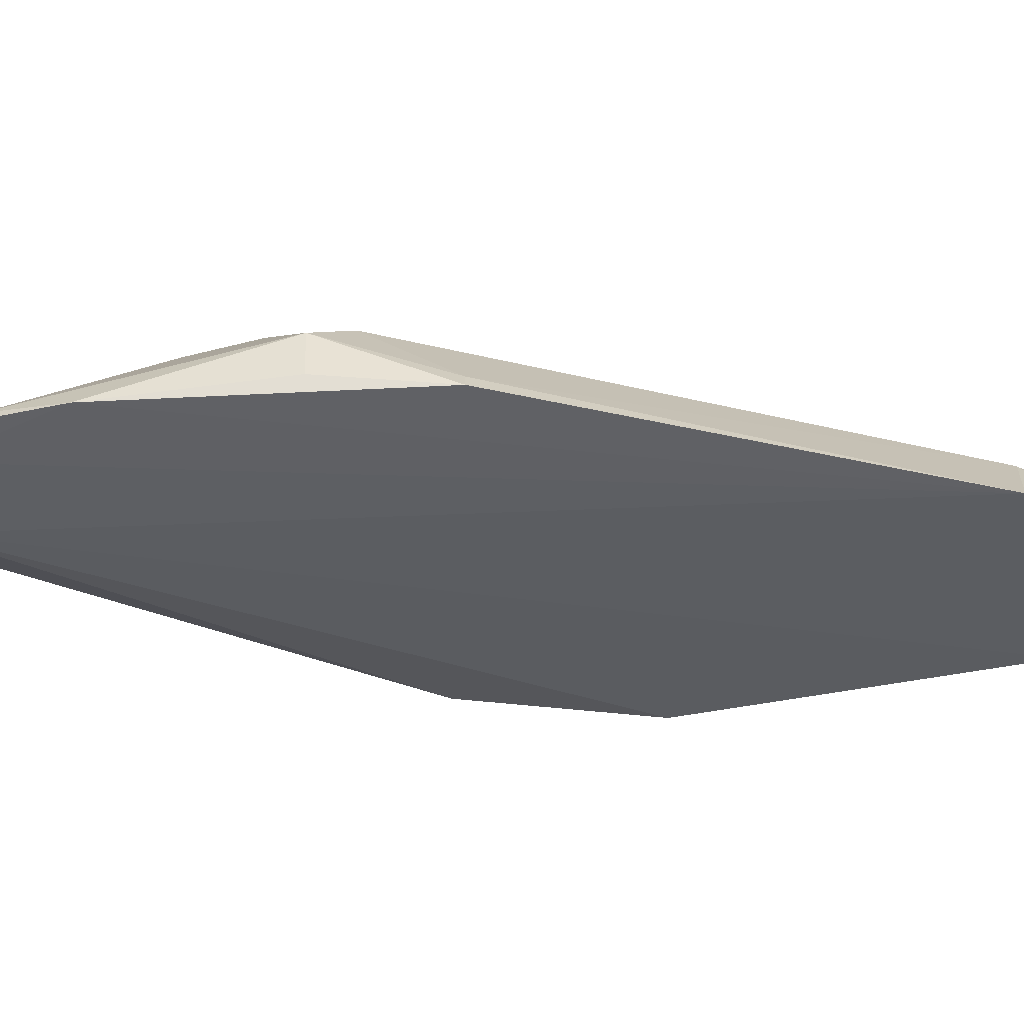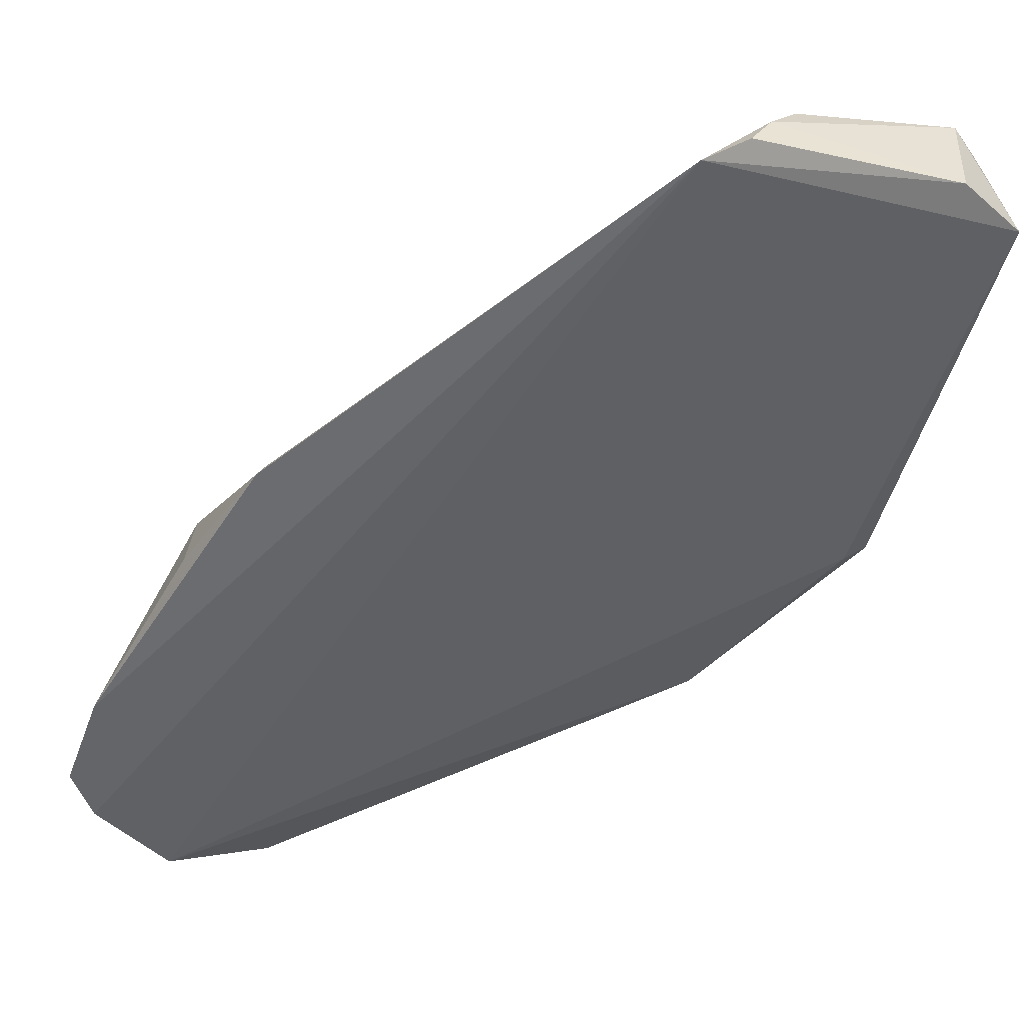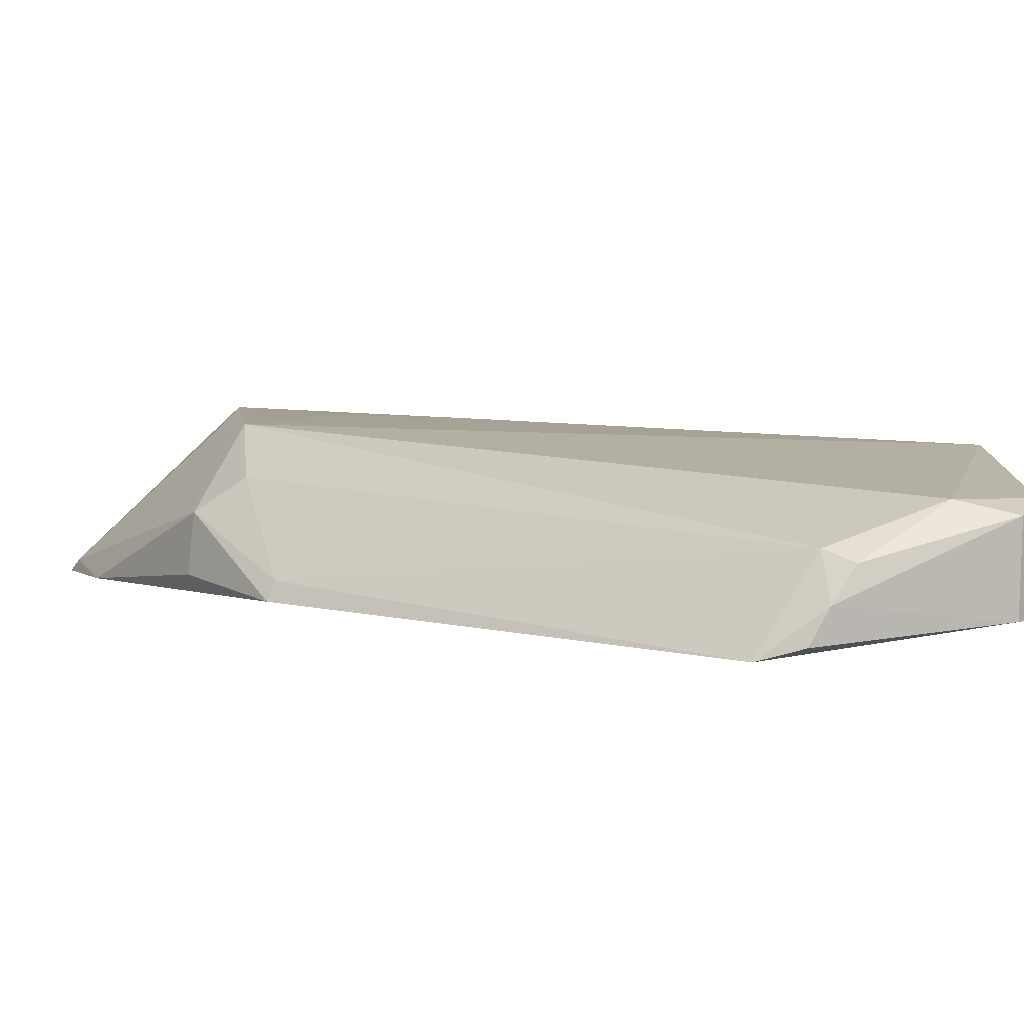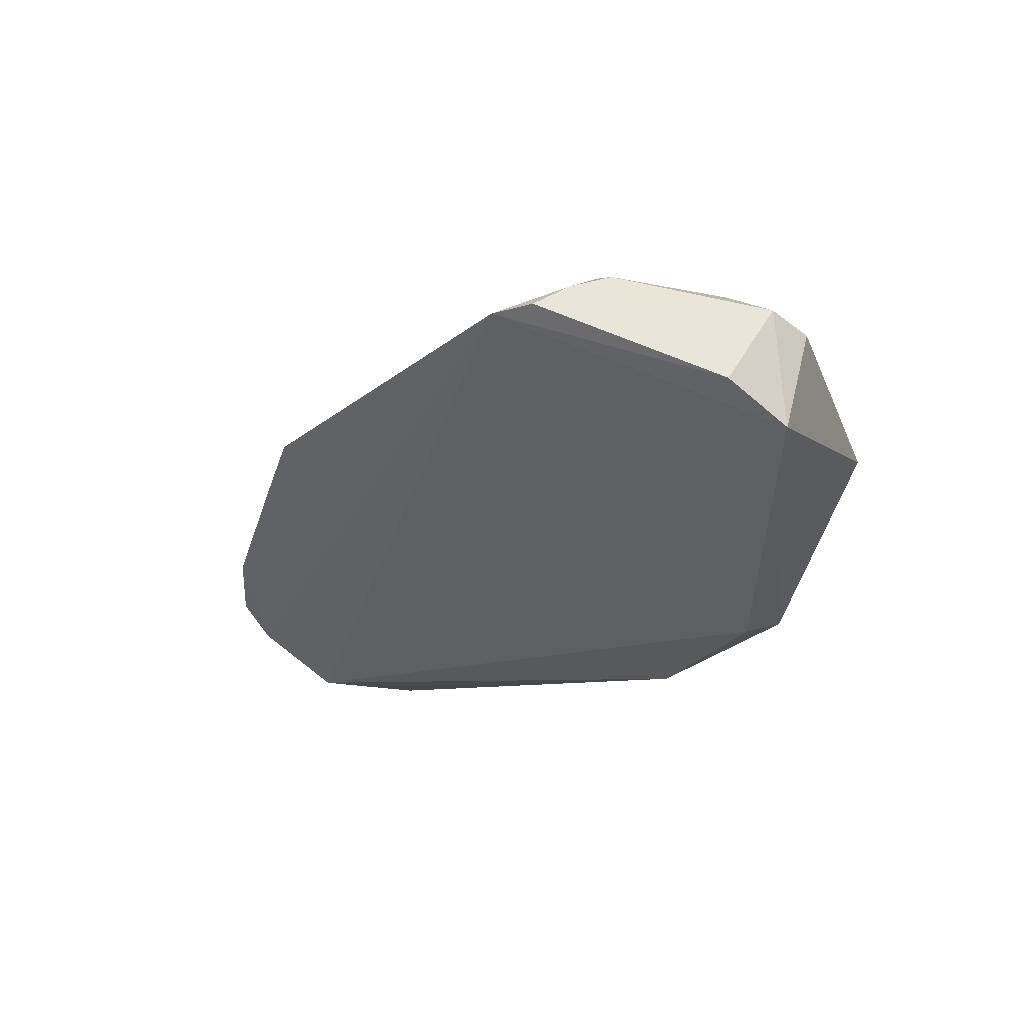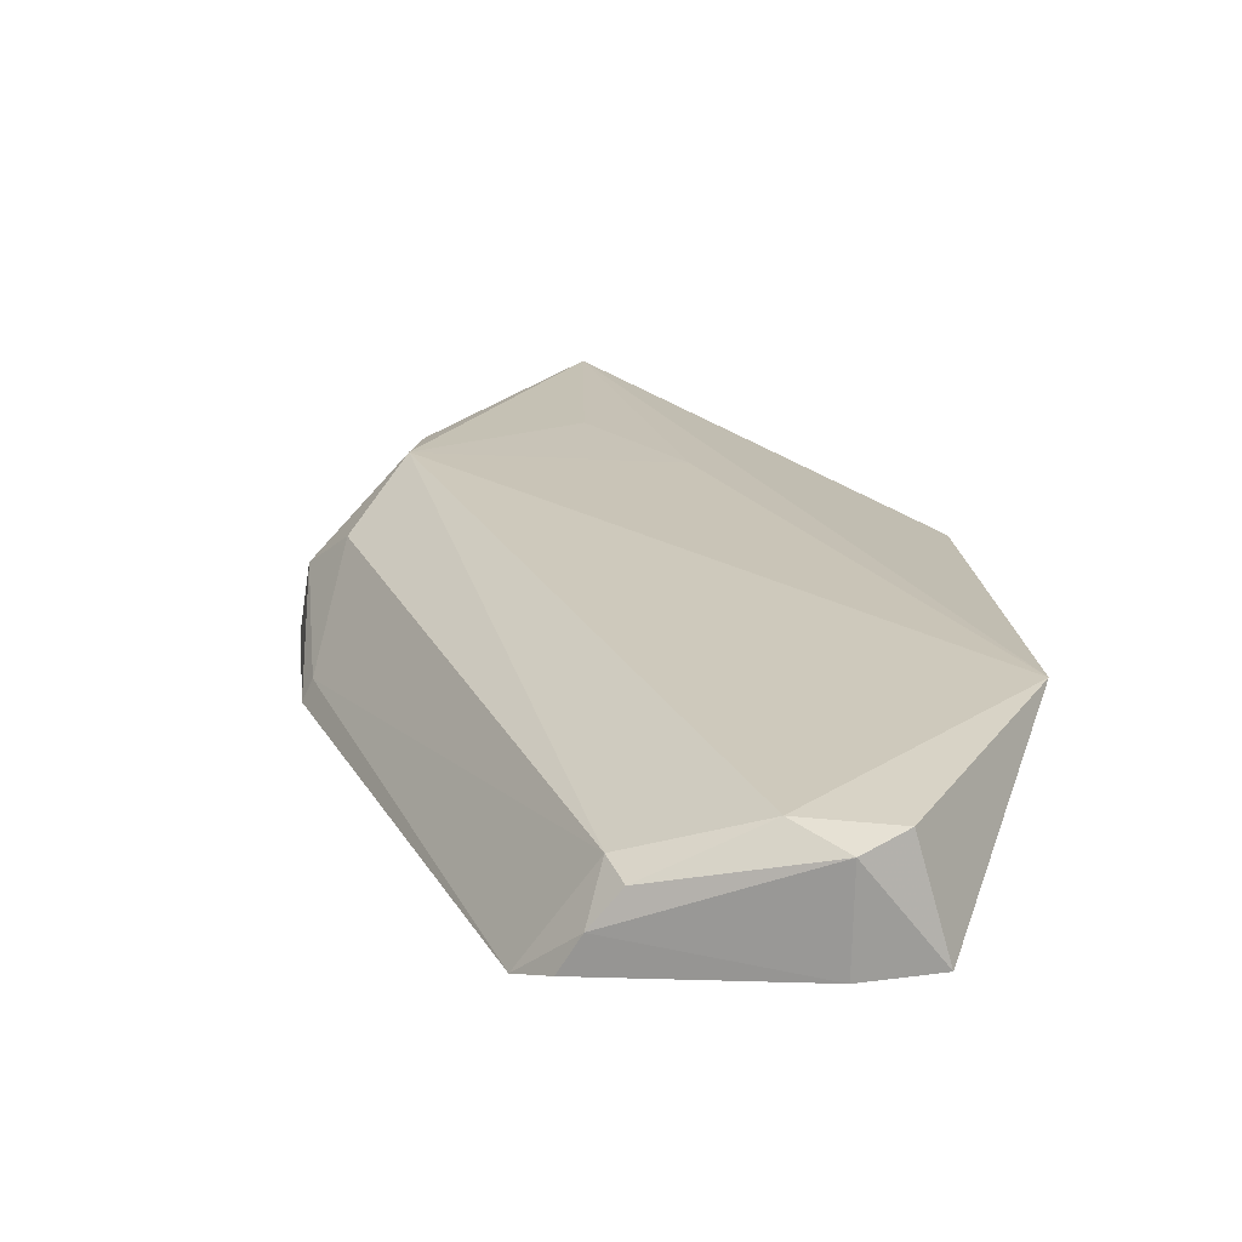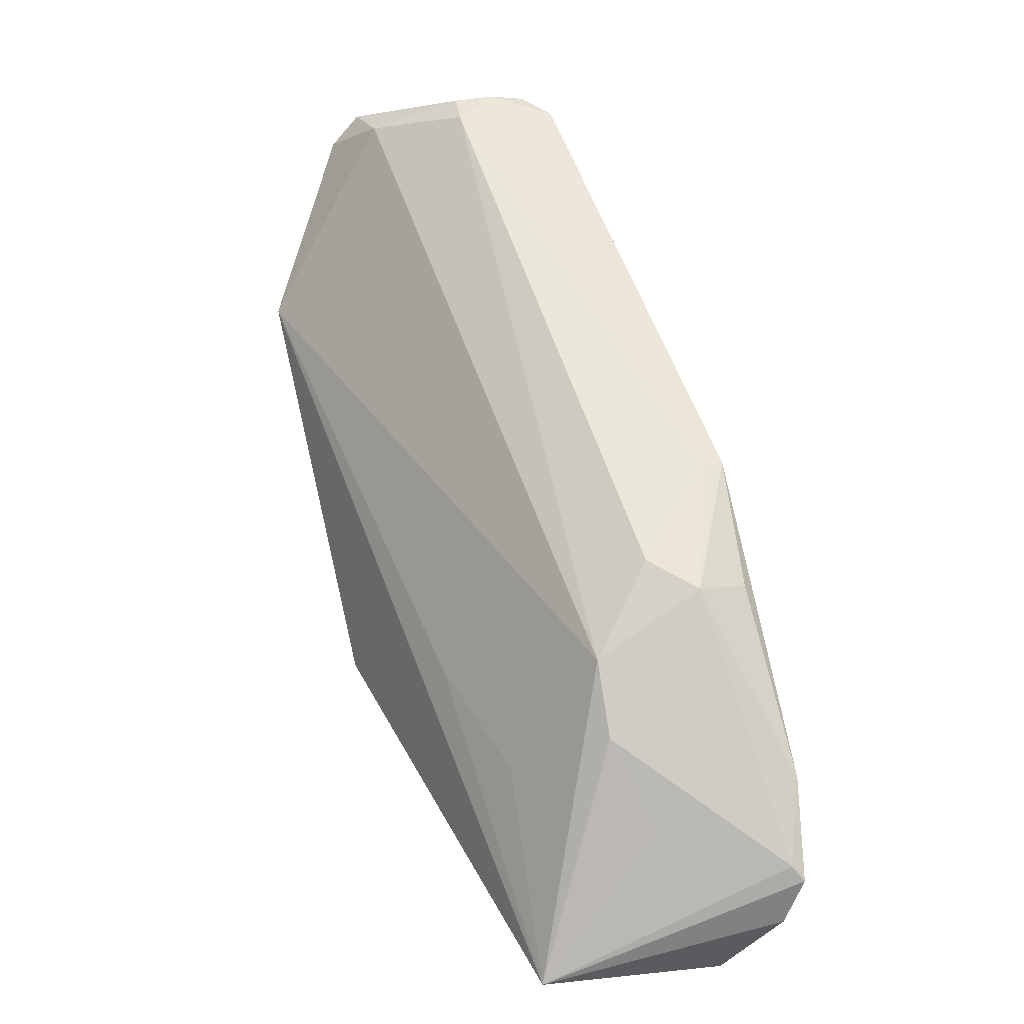
<metadata>
{"format":"obj","ext":"obj","renderer":"f3d","projection":"perspective","resolution":1024,"background":"white","views":[{"elev":-40.6,"azim":108.2,"up":"+Z"},{"elev":-49.1,"azim":164.3,"up":"+Z"},{"elev":4.4,"azim":159.8,"up":"+Z"},{"elev":57.8,"azim":-150.8,"up":"+Y"},{"elev":18.4,"azim":-168.1,"up":"+Z"},{"elev":-4.9,"azim":48.0,"up":"+Y"}]}
</metadata>
<code>
v 0.3729 0.006917 0.06147
v 0.4402 0.04179 0.008194
v 0.4055 0.1459 0.04524
v 0.2461 0.3273 0.04251
v 0.2289 0.189 0.01921
v 0.3192 0.3198 0.006936
v 0.3976 0.1131 0.05982
v 0.3696 0.01067 0.02097
v 0.2146 0.2528 0.0567
v 0.4082 0.1804 0.01092
v 0.2992 0.3177 0.03489
v 0.2272 0.3167 0.01479
v 0.4018 0.01116 0.006962
v 0.4003 0.08766 0.05699
v 0.4194 0.1363 0.03422
v 0.251 0.1131 0.04535
v 0.2622 0.3187 0.04661
v 0.3206 0.1107 0.06049
v 0.4055 0.1791 0.017
v 0.4379 0.07508 0.008651
v 0.3013 0.3277 0.02134
v 0.2359 0.3177 0.0461
v 0.2208 0.1884 0.0274
v 0.4296 0.02806 0.006606
v 0.2565 0.1232 0.02292
v 0.4385 0.0467 0.01231
v 0.293 0.3259 0.03165
v 0.3569 0.07736 0.06112
v 0.4219 0.1379 0.01532
v 0.2469 0.3271 0.01494
v 0.4072 0.05783 0.04345
v 0.3076 0.3274 0.0109
f 11 7 3
f 13 12 6
f 13 5 12
f 13 1 8
f 14 7 1
f 15 3 7
f 15 7 14
f 16 8 1
f 16 1 9
f 17 9 7
f 17 7 11
f 18 9 1
f 18 7 9
f 19 10 6
f 19 15 10
f 19 3 15
f 19 11 3
f 19 6 11
f 20 6 10
f 21 11 6
f 22 12 9
f 22 4 12
f 22 17 4
f 22 9 17
f 23 12 5
f 23 9 12
f 23 16 9
f 24 13 6
f 24 2 1
f 24 1 13
f 24 20 2
f 24 6 20
f 25 13 8
f 25 5 13
f 25 8 16
f 25 23 5
f 25 16 23
f 26 1 2
f 26 15 14
f 26 20 15
f 26 2 20
f 27 17 11
f 27 4 17
f 27 21 4
f 27 11 21
f 28 18 1
f 28 1 7
f 28 7 18
f 29 20 10
f 29 10 15
f 29 15 20
f 30 12 4
f 30 4 21
f 30 6 12
f 31 26 14
f 31 14 1
f 31 1 26
f 32 30 21
f 32 21 6
f 32 6 30

</code>
